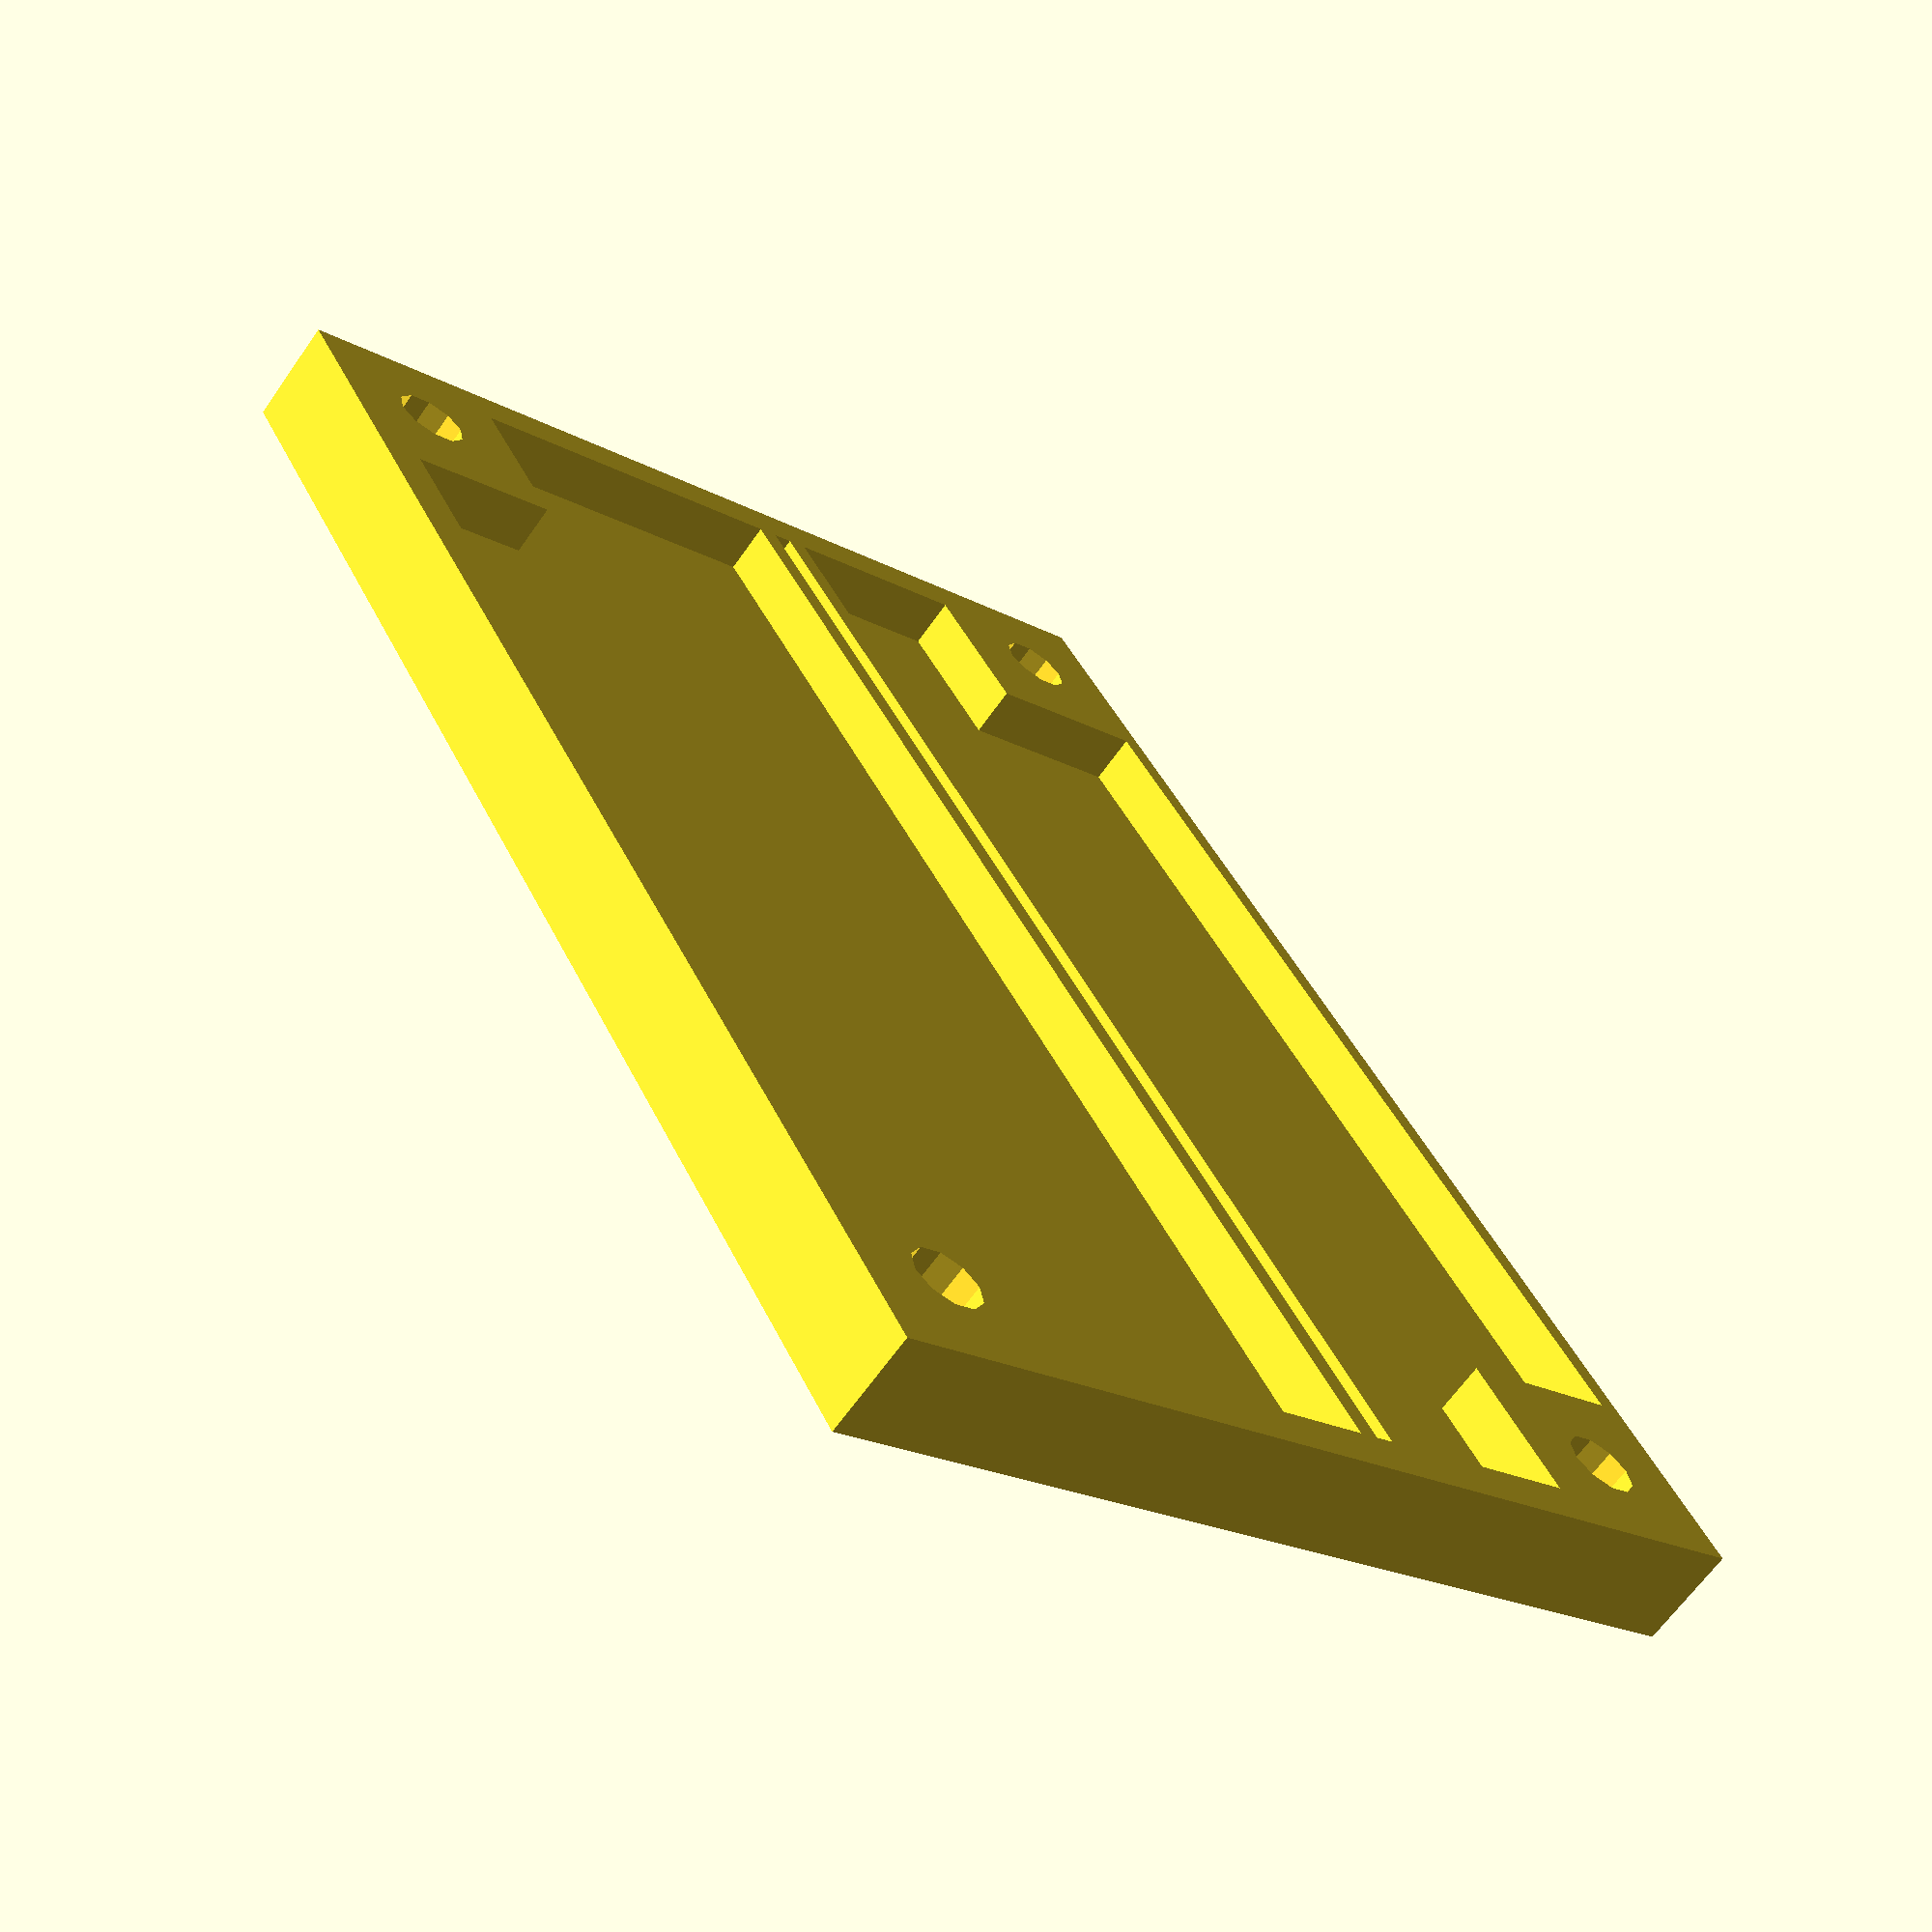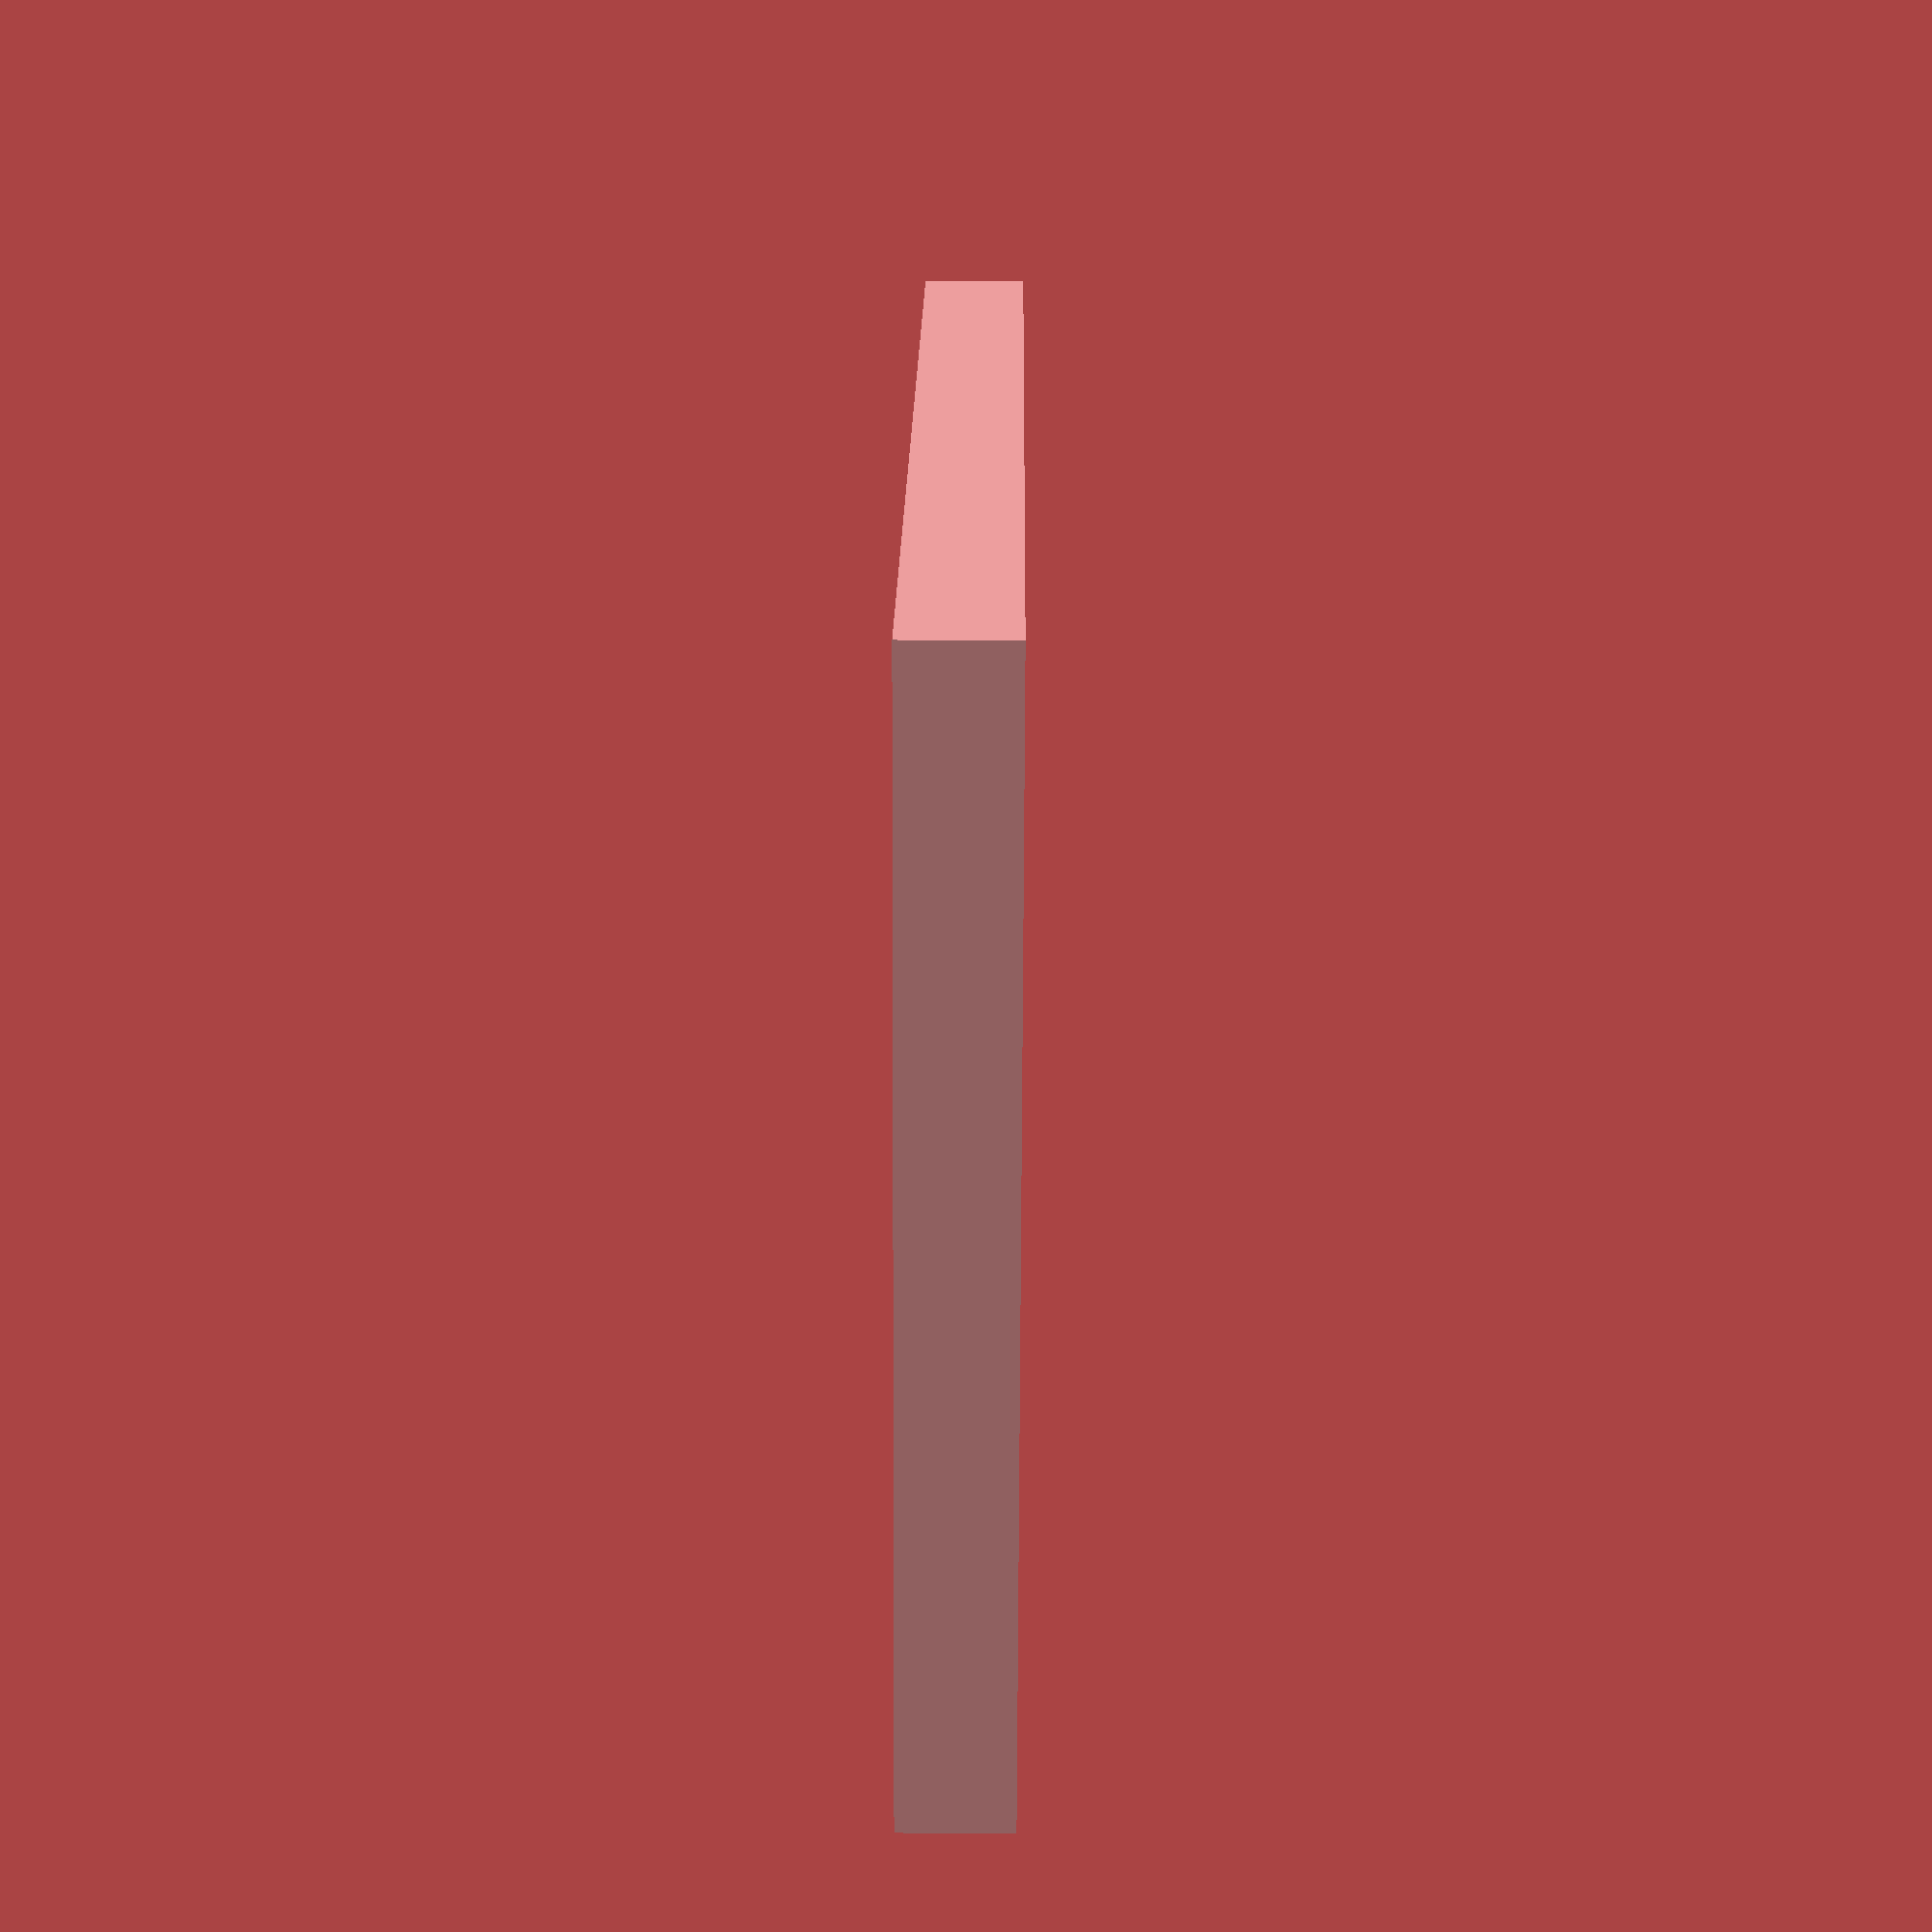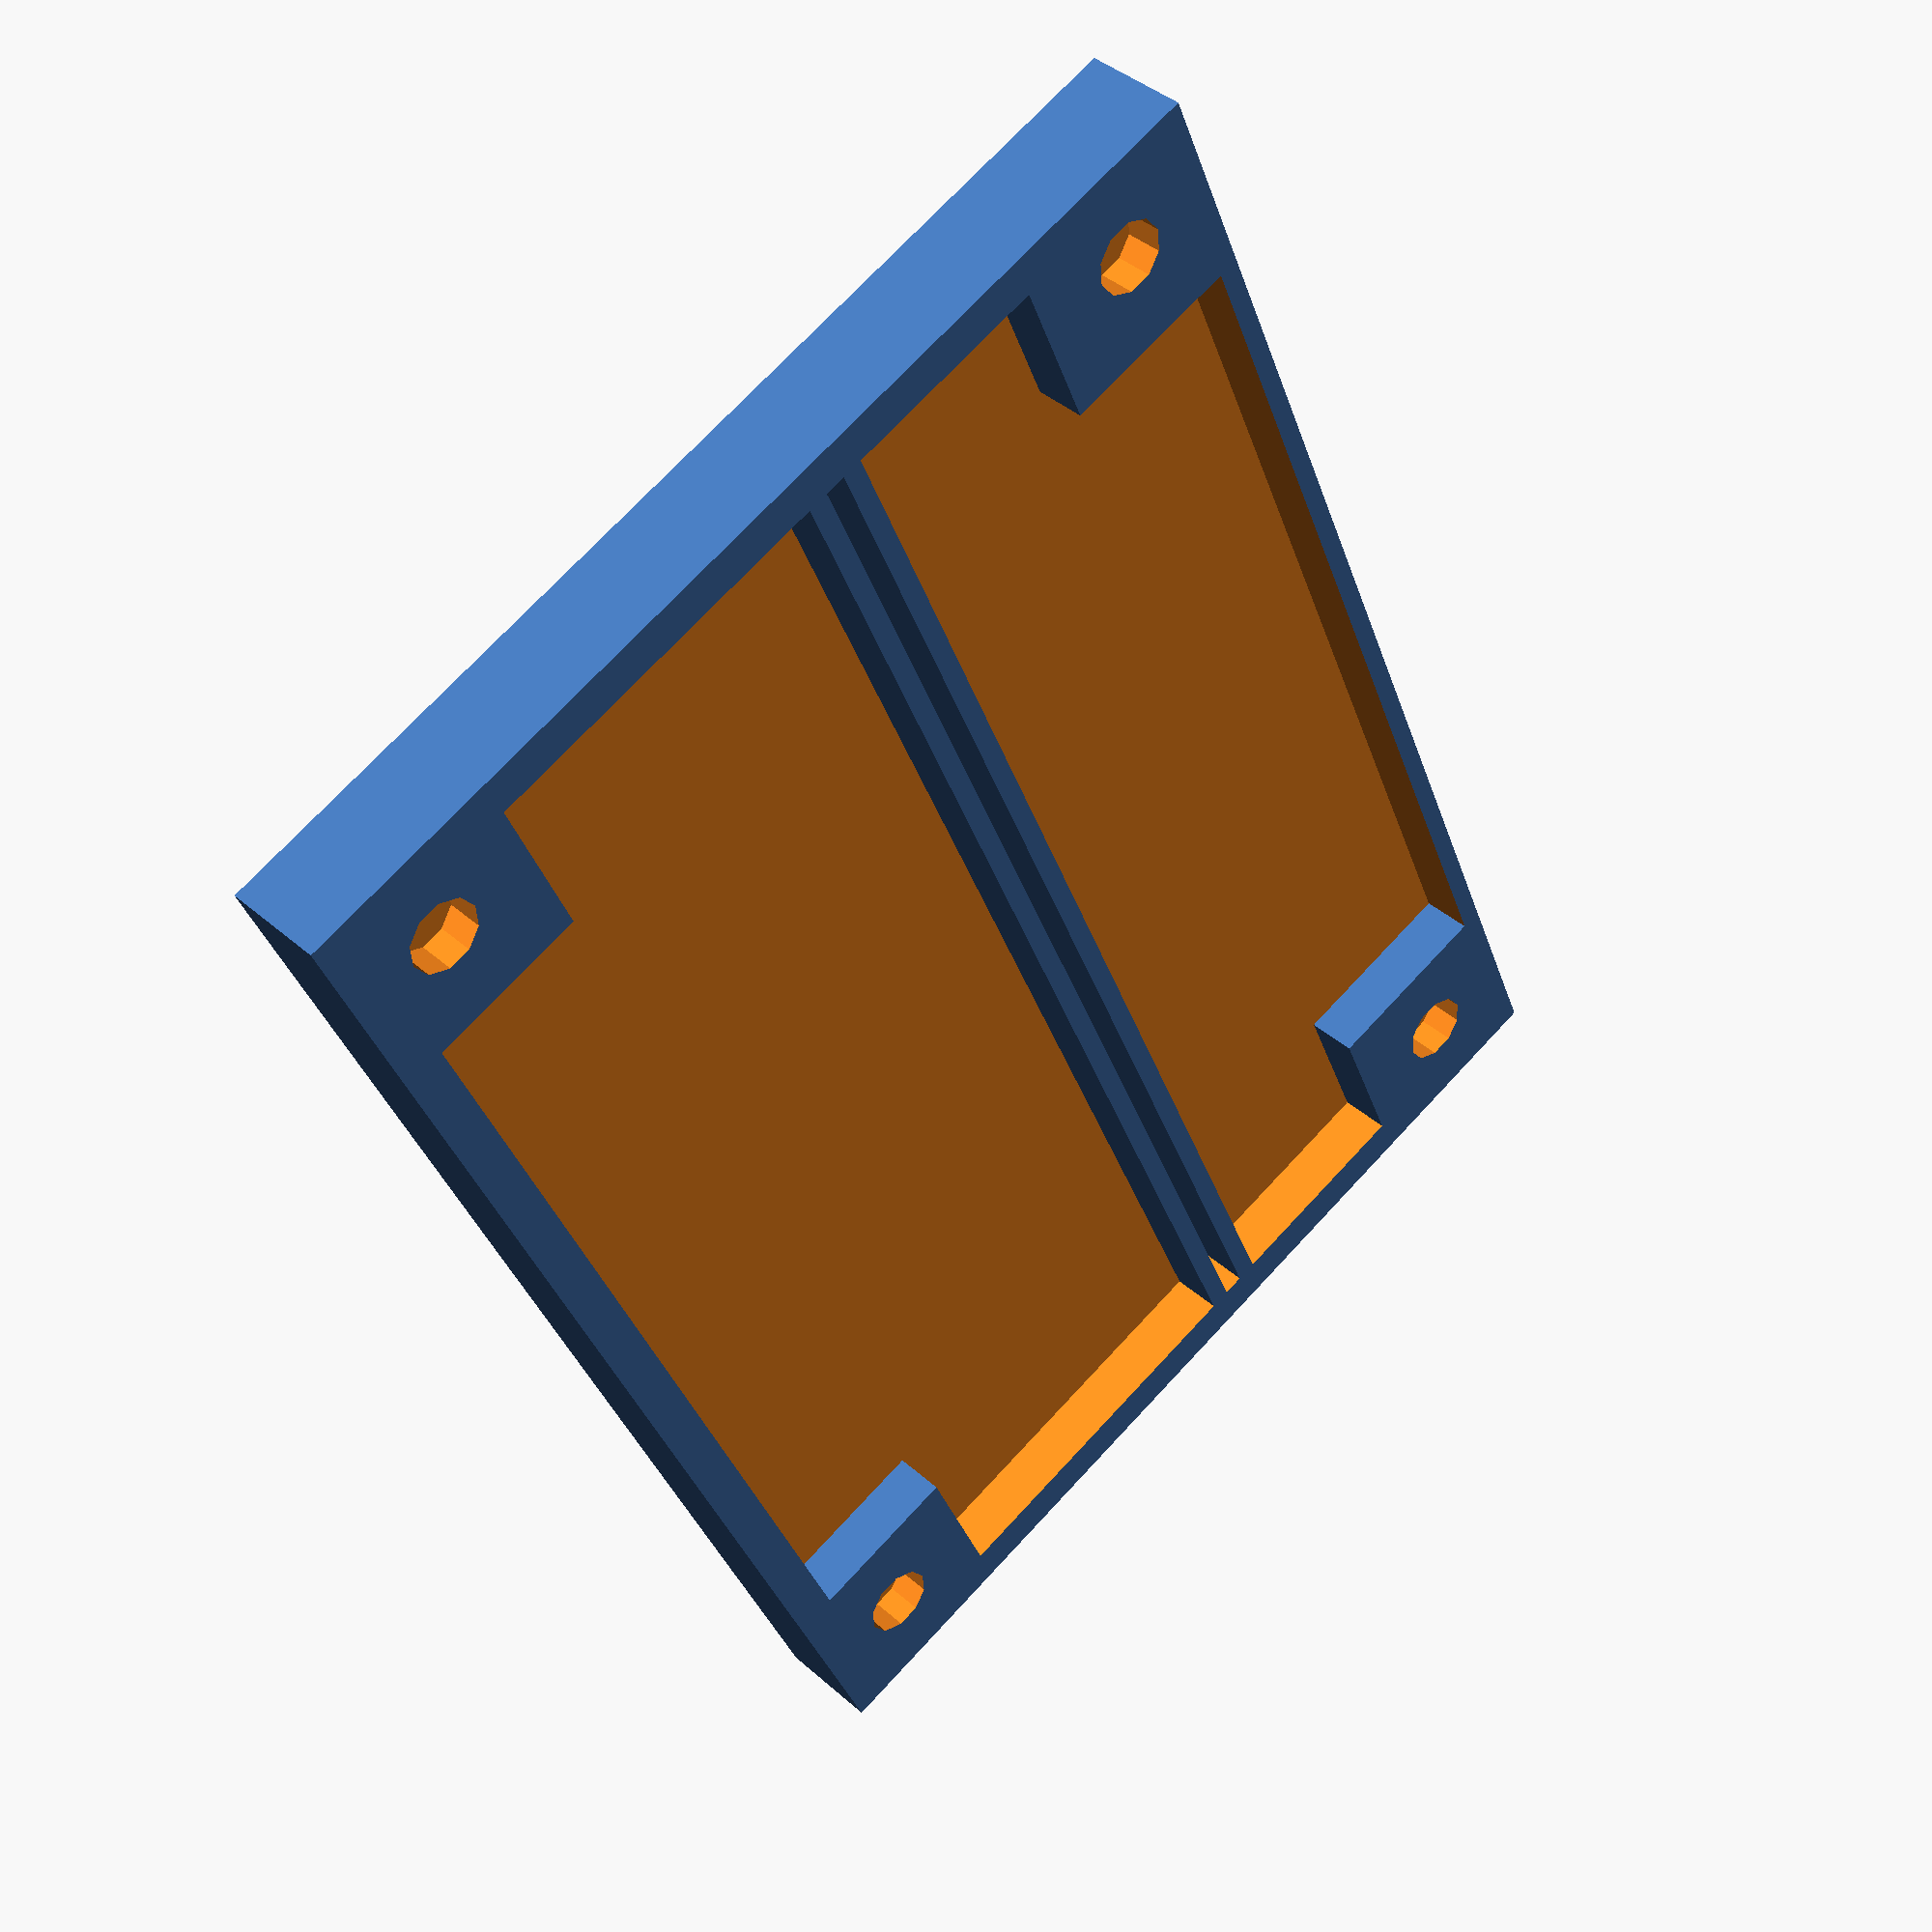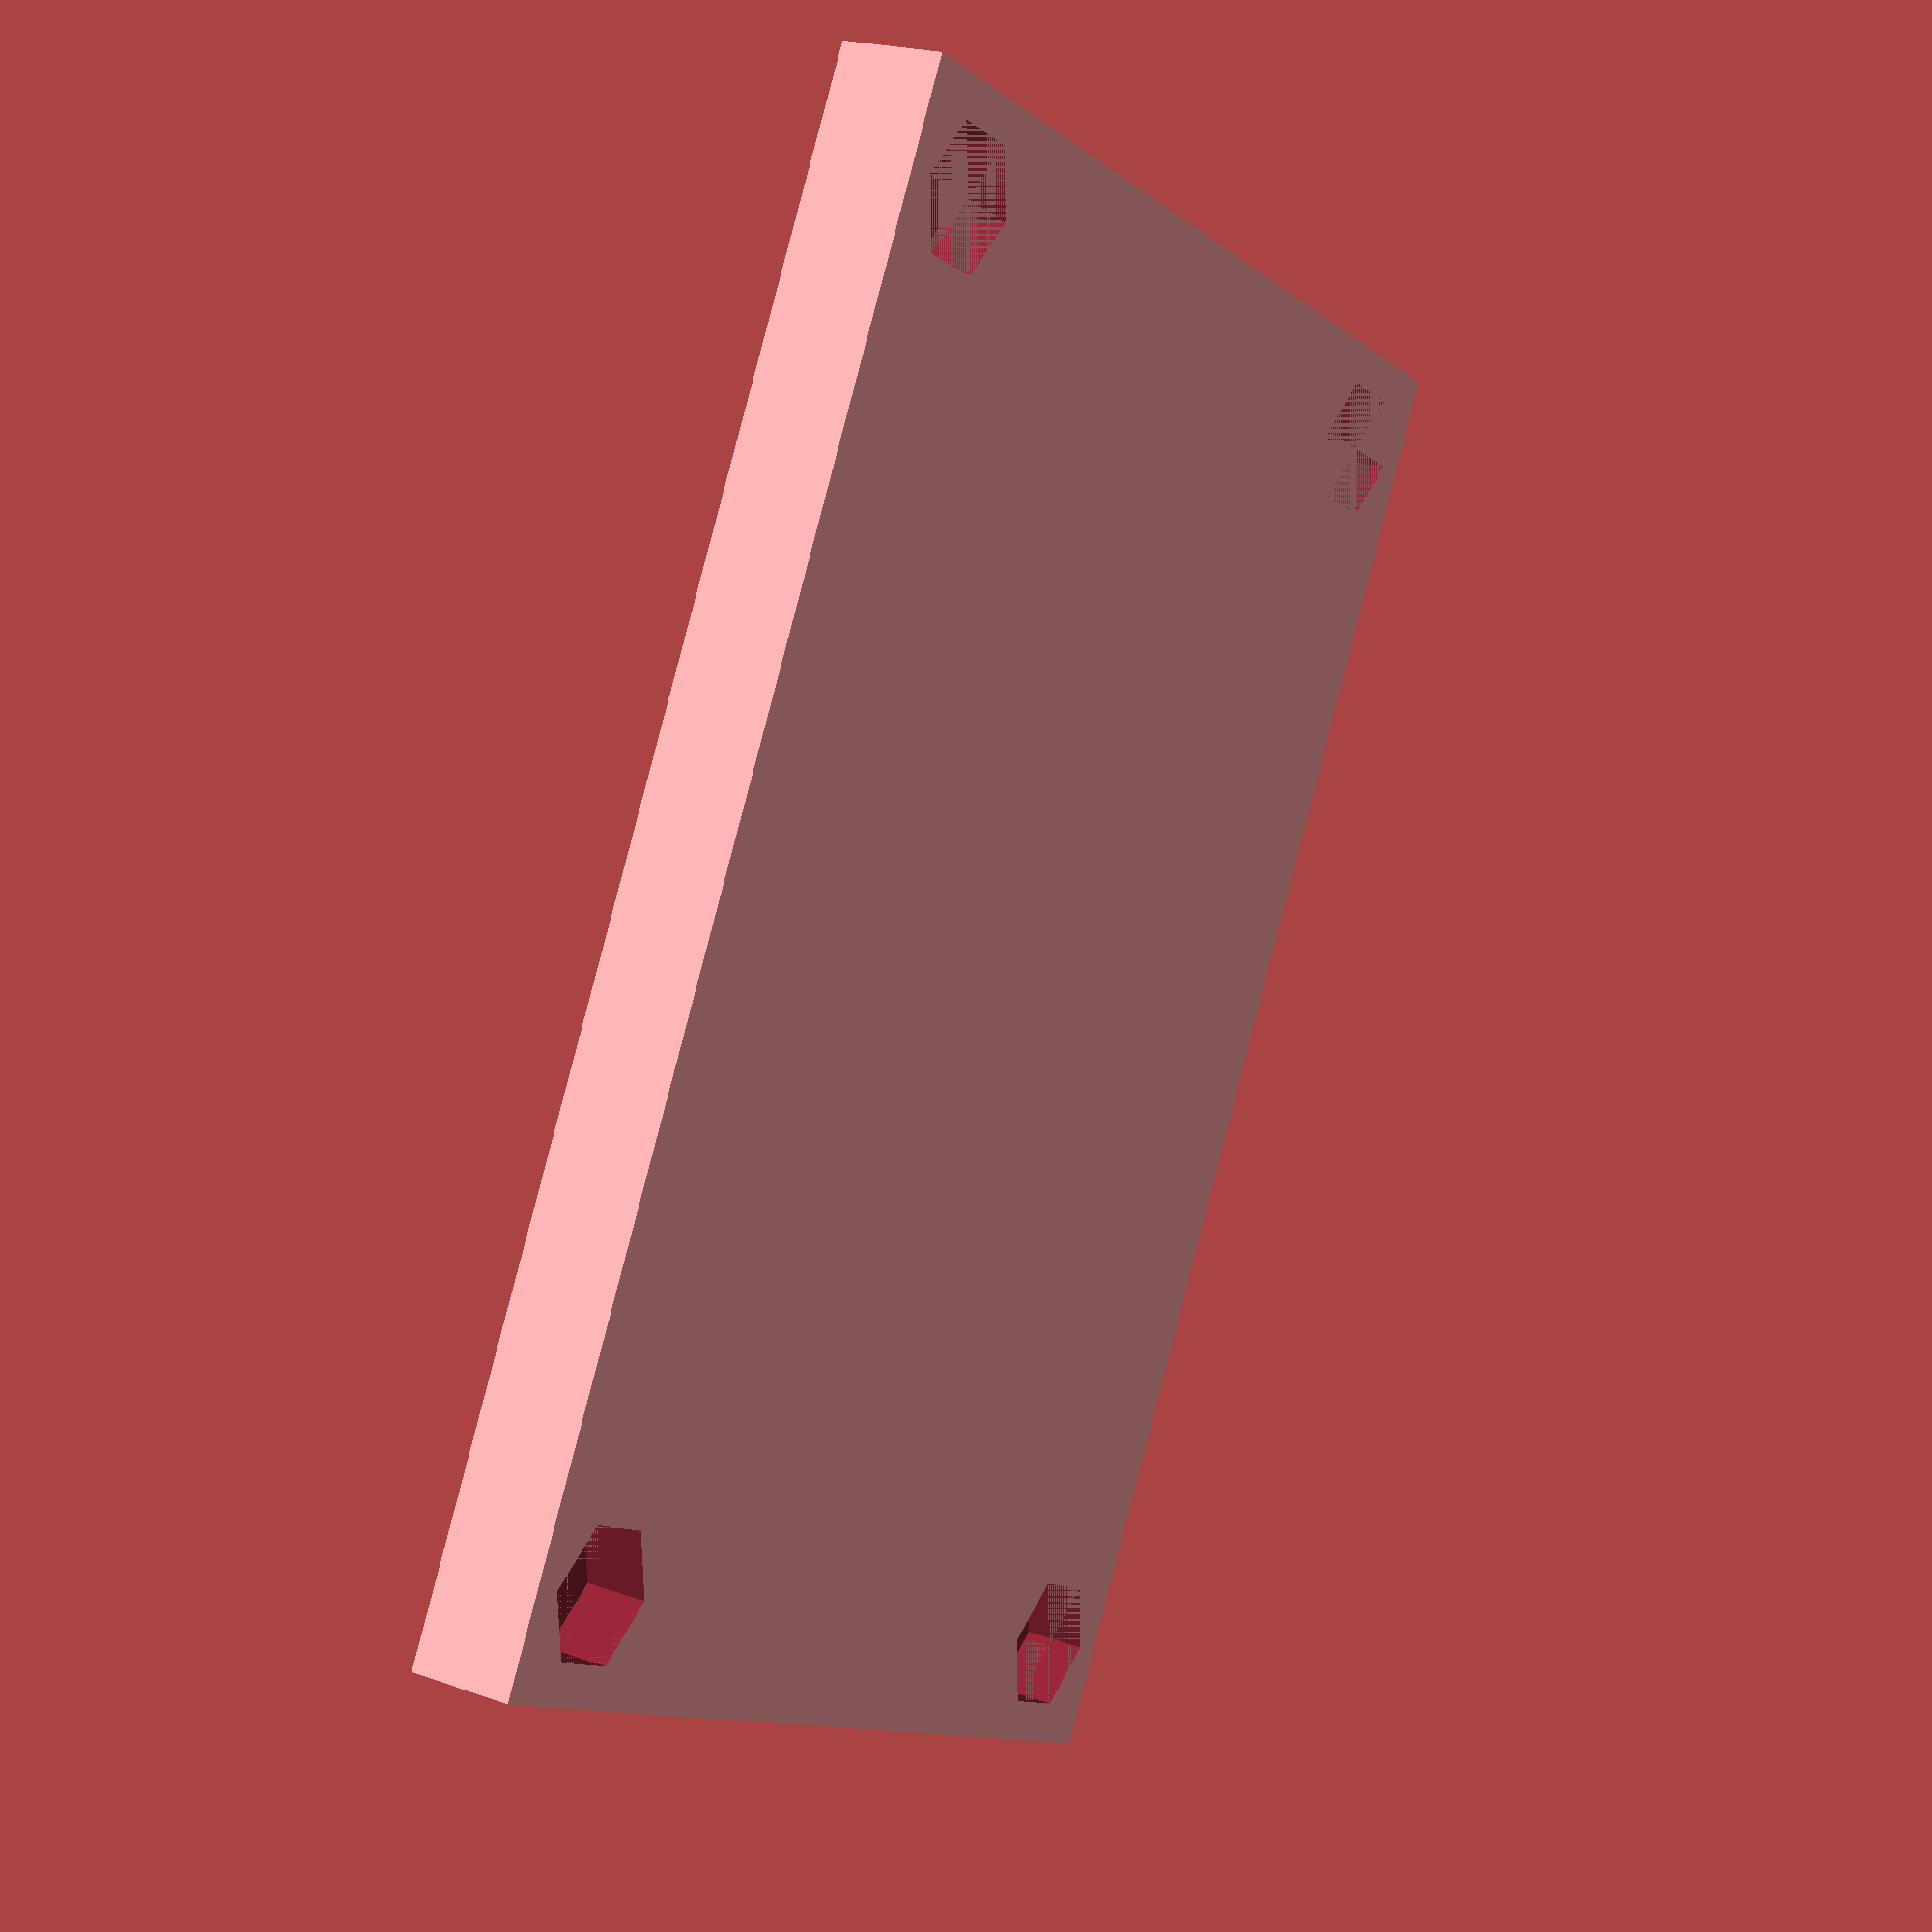
<openscad>

pedestal_height = 5;   // designed for use the MLAB standard 12mm screws.
mount_hole = 3.5;
clear = 0.175;
nut_size = 6.6;
mil = 25.4/1000;
MLAB_grid = 400*mil;

difference () {
        translate ([-190*mil, -190*mil, 0])
	cube([50.292,70.612,pedestal_height]);

	difference(){
        translate ([-190*mil + 1, -190*mil + 2, 2.5])
            cube([47.292,66.612,pedestal_height]);

        translate ([-190*mil, -190*mil, 0])
            cube([MLAB_grid -10*mil,MLAB_grid -10*mil,pedestal_height]);

        translate ([4*MLAB_grid - 190*mil, -190*mil, 0])
            cube([MLAB_grid -10*mil ,MLAB_grid -10*mil,pedestal_height]);

        translate ([4*MLAB_grid - 190*mil, 6*MLAB_grid -190*mil, 0])
            cube([MLAB_grid -10*mil ,MLAB_grid -10*mil,pedestal_height]);

        translate ([-190*mil, 6*MLAB_grid -190*mil, 0])
            cube([MLAB_grid-10*mil,MLAB_grid-10*mil ,pedestal_height]);
               
                //insulating wall
   		translate ([20-190*mil, -190*mil, 0])
            cube([1,70,pedestal_height]);
   		translate ([22-190*mil, -190*mil, 0])
            cube([1,70,pedestal_height]);        
	}

        ////////////////////////////////////////

// MLAB grid holes

   translate ([0, 0, 0])
   cylinder (h = 3, r= (nut_size+clear)/2, $fn=6);
   translate ([0, 0, 3.2])  // one solid layer for slicer (the holes will be pierced on demand )
   cylinder (h = pedestal_height, r= mount_hole/2, $fn=10);

   translate ([4*MLAB_grid, 0, 0])
   cylinder (h = 3, r= (nut_size+clear)/2, $fn=6);
   translate ([4*MLAB_grid, 0, 3.2])  // one solid layer for slicer (the holes will be pierced on demand )
   cylinder (h = pedestal_height, r= mount_hole/2, $fn=10);


   translate ([0, 6*MLAB_grid, 0])
   cylinder (h = 3, r= (nut_size+clear)/2, $fn=6);
   translate ([0, 6*MLAB_grid, 3.2])  // one solid layer for slicer (the holes will be pierced on demand )
   cylinder (h = pedestal_height, r= mount_hole/2, $fn=10);

   translate ([4*MLAB_grid, 6*10.16, 0])
   cylinder (h = 3, r= (nut_size+clear)/2, $fn=6);
   translate ([4*MLAB_grid, 6*10.16, 3.2])  // one solid layer for slicer (the holes will be pierced on demand )
   cylinder (h = pedestal_height, r= mount_hole/2, $fn=10);

}



</openscad>
<views>
elev=65.0 azim=150.5 roll=324.9 proj=p view=solid
elev=322.8 azim=251.7 roll=90.6 proj=p view=wireframe
elev=140.0 azim=337.2 roll=222.6 proj=p view=wireframe
elev=339.0 azim=152.1 roll=122.5 proj=p view=solid
</views>
